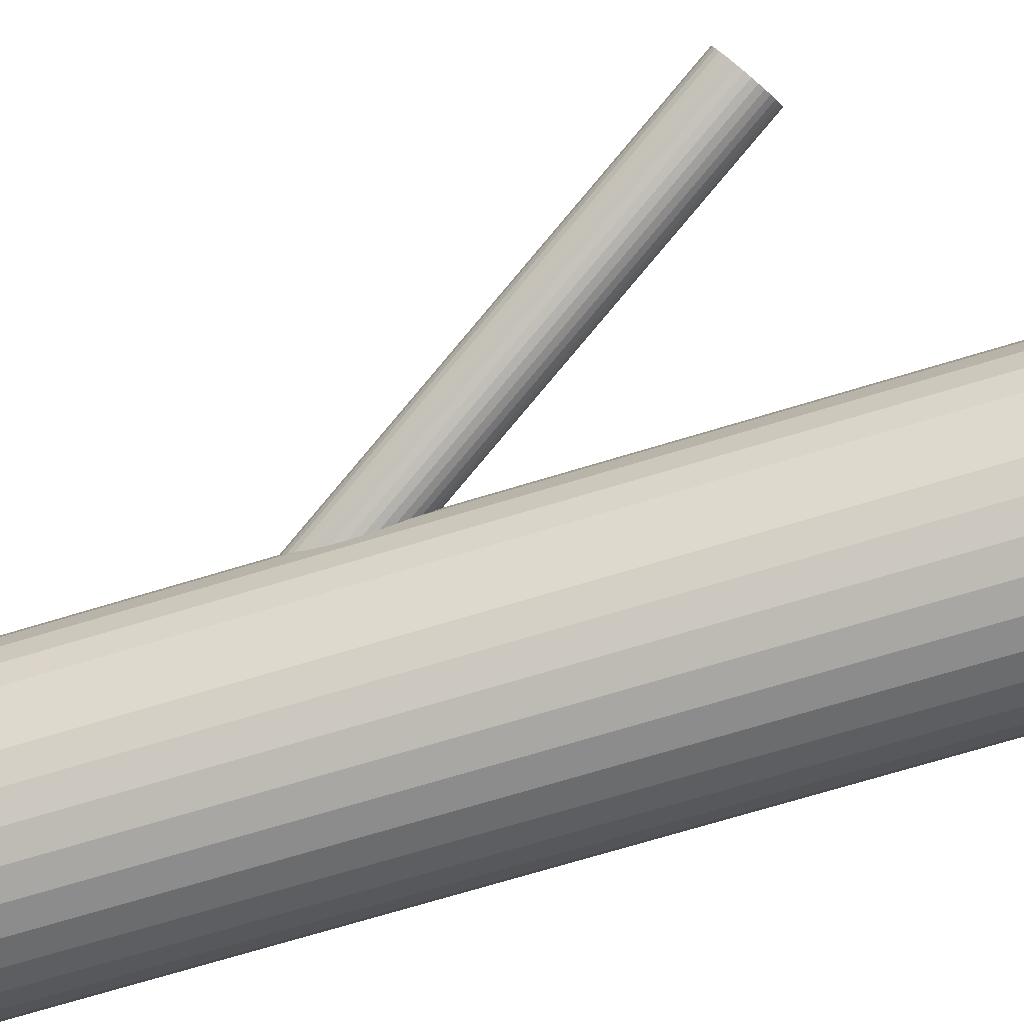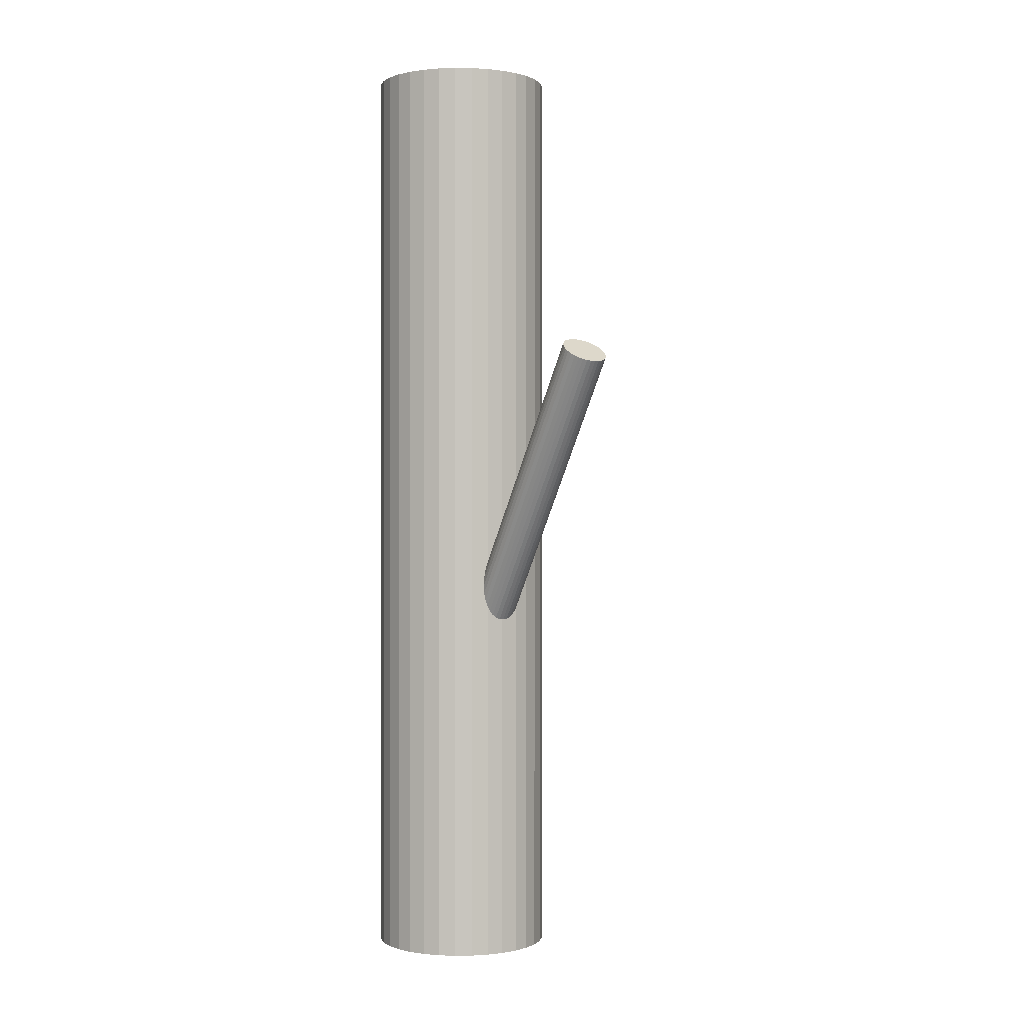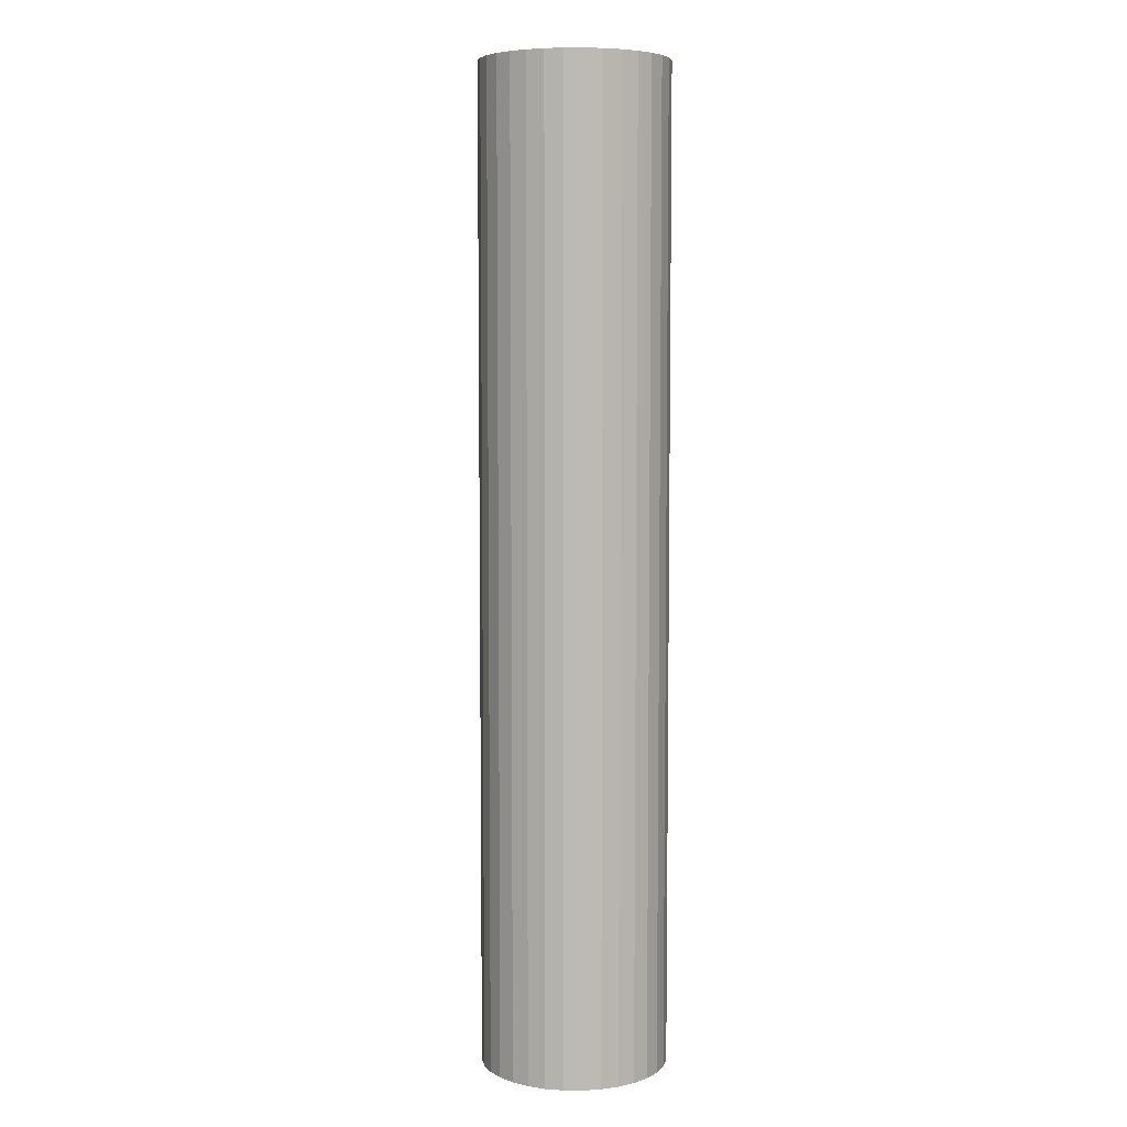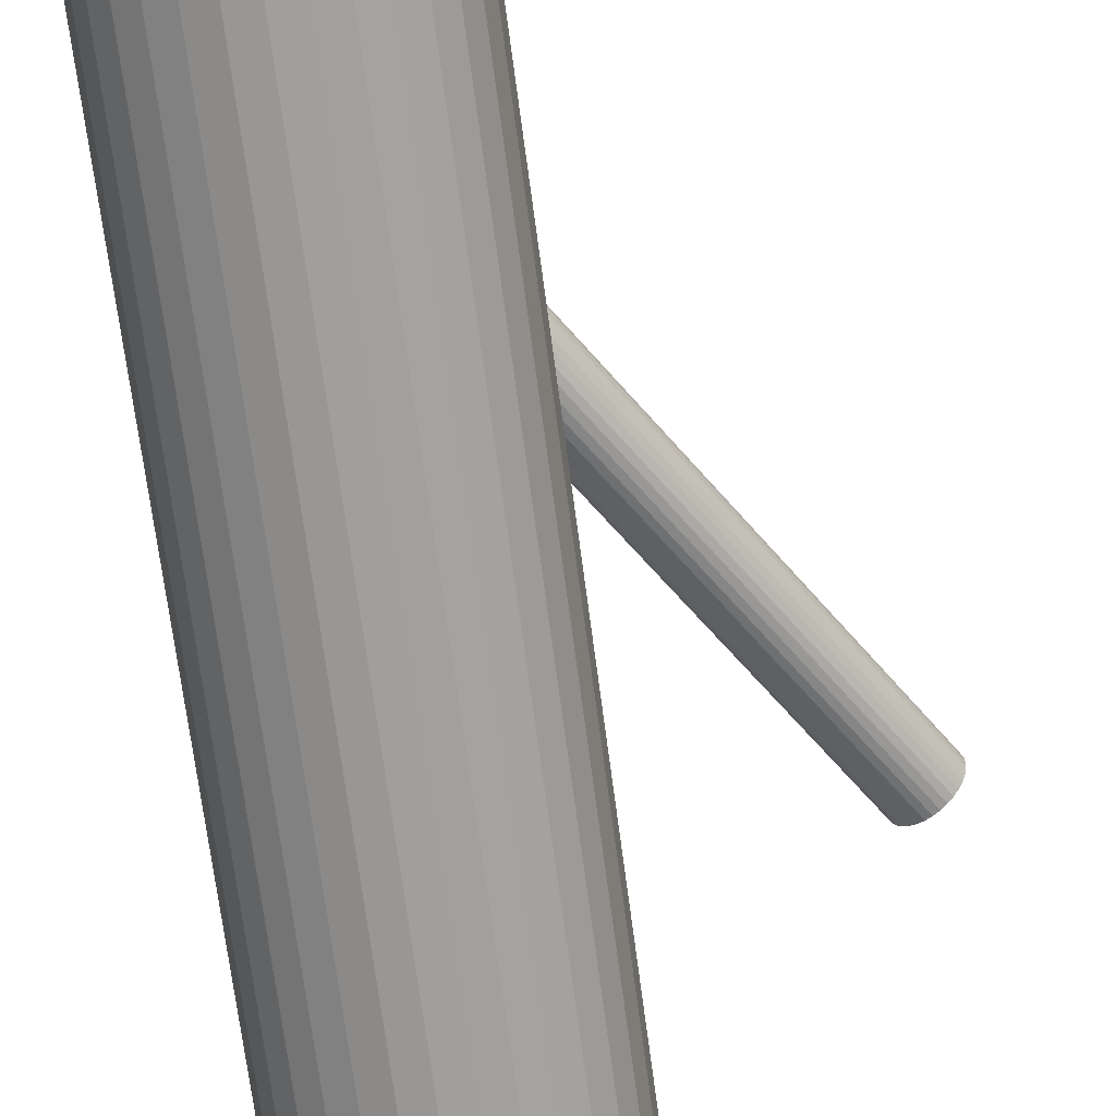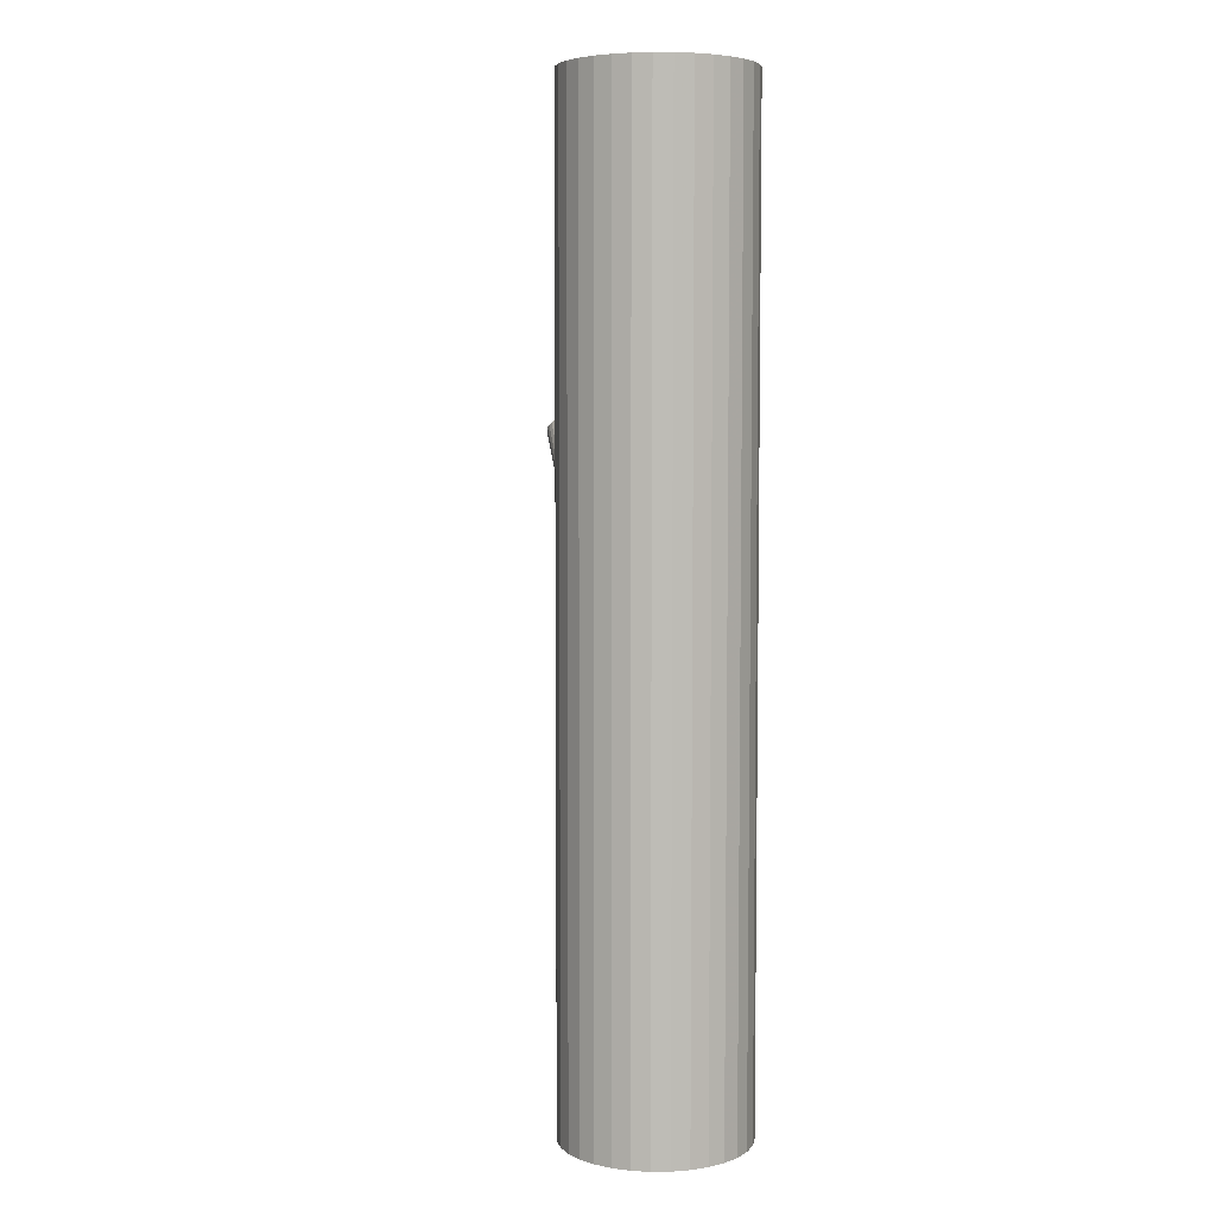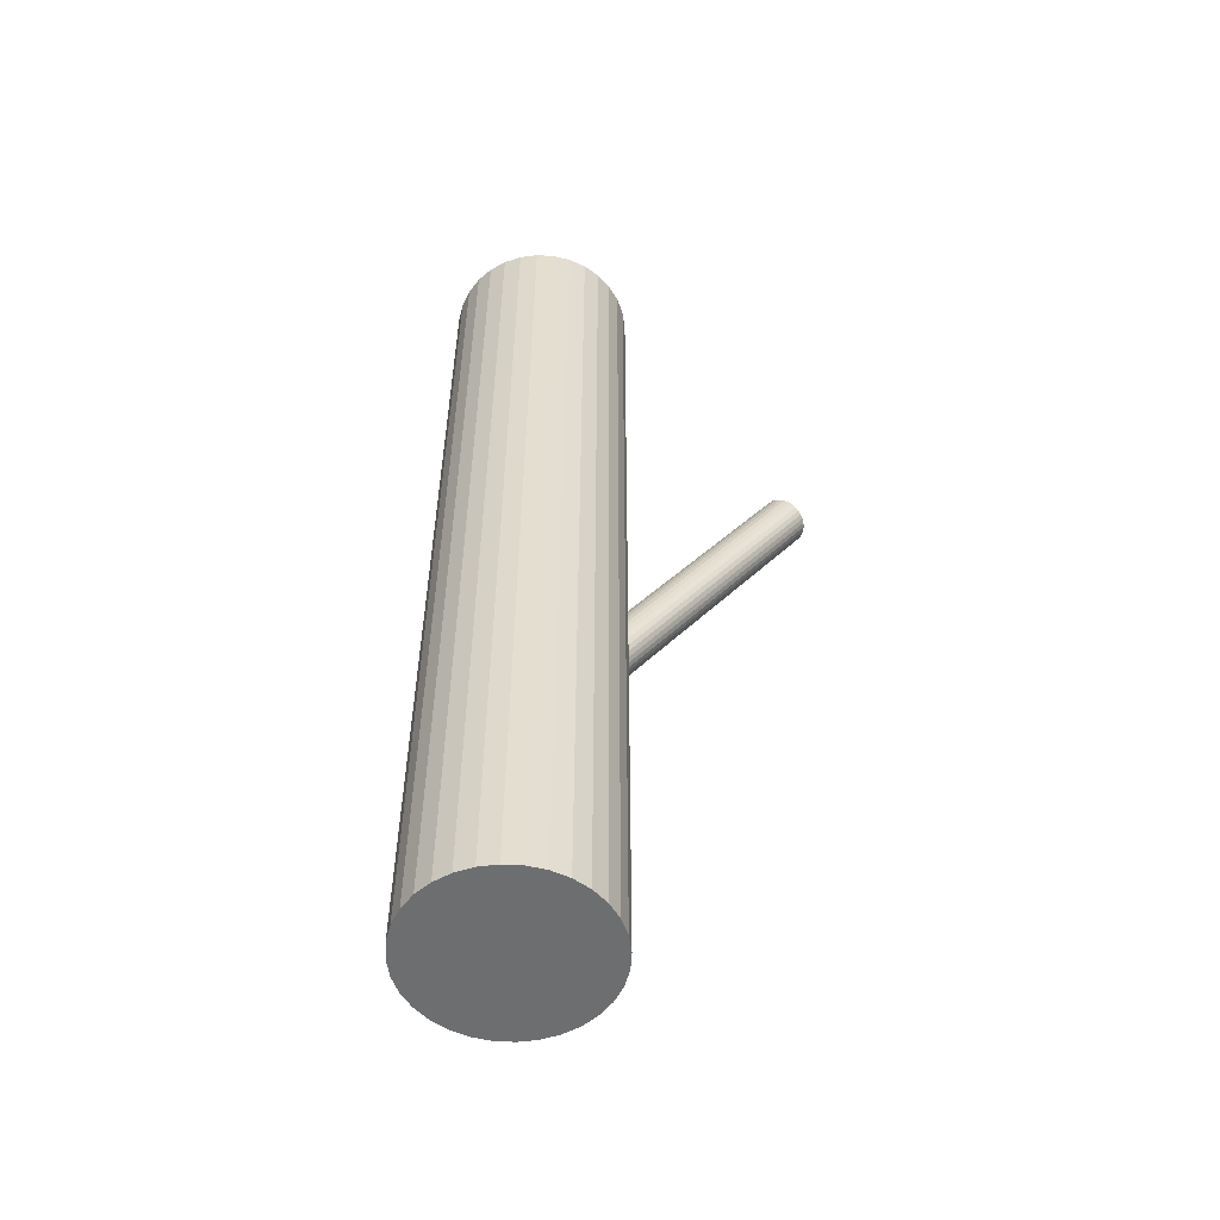
<metadata>
{"format":"obj","ext":"obj","renderer":"f3d","projection":"perspective","resolution":1024,"background":"white","views":[{"elev":-69.4,"azim":-72.9,"up":"+Y"},{"elev":0.1,"azim":-143.5,"up":"+Z"},{"elev":6.3,"azim":74.0,"up":"+Z"},{"elev":-70.0,"azim":-172.5,"up":"+Y"},{"elev":5.6,"azim":49.0,"up":"+Z"},{"elev":-54.3,"azim":148.5,"up":"+Z"}]}
</metadata>
<code>
v -0.01122 -0.01257 -0.5
v -0.01122 -0.01257 0.5
v -0.1679 0.1023 0.1605
v 0.1018 0.08019 -0.5
v 0.1018 0.08019 0.5
v 0.1018 -0.1053 -0.5
v 0.1018 -0.1053 0.5
v 0.01648 0.05431 -0.5
v 0.01648 0.05431 0.5
v 0.01648 -0.07945 -0.5
v 0.01648 -0.07945 0.5
v -0.1768 0.07356 0.1621
v -0.1378 0.08101 0.1842
v 0.07452 -0.03464 -0.2215
v -0.1604 0.1064 0.1641
v 0.09013 -0.03339 -0.2122
v 0.09858 0.004991 -0.2165
v 0.1359 0.06607 -0.5
v 0.1359 0.06607 0.5
v 0.1359 -0.09121 -0.5
v 0.1359 -0.09121 0.5
v -0.1664 0.06188 0.1714
v -0.1423 0.1015 0.1764
v 0.06703 -0.001033 -0.2343
v -0.1508 0.06312 0.1806
v 0.08844 0.01051 -0.2241
v 0.08224 -0.03578 -0.2165
v 0.06297 -0.0142 -0.2336
v 0.06974 0.002686 -0.2336
v -0.1739 0.09548 0.1585
v 0.06495 -0.005196 -0.2346
v 0.162 -0.06512 -0.5
v 0.162 -0.06512 0.5
v 0.162 0.03997 -0.5
v 0.162 0.03997 0.5
v -0.1525 0.107 0.1688
v 0.0711 -0.03278 -0.2241
v -0.1779 0.08231 0.1593
v -0.004018 0.02362 -0.5
v -0.004018 0.02362 0.5
v -0.004018 -0.04877 -0.5
v -0.004018 -0.04877 0.5
v -0.1587 0.06073 0.1764
v 0.06578 -0.02682 -0.2288
v 0.08336 0.08201 -0.5
v 0.08336 0.08201 0.5
v 0.08336 -0.1072 -0.5
v 0.08336 -0.1072 0.5
v 0.08336 -0.01257 -0.5
v 0.08336 -0.01257 0.5
v 0.08336 -0.01257 -0.2215
v 0.1009 0.001677 -0.2142
v -0.1712 0.0992 0.1593
v -0.176 0.09132 0.1583
v 0.1707 0.02362 -0.5
v 0.1707 0.02362 0.5
v 0.1707 -0.04877 -0.5
v 0.1707 -0.04877 0.5
v 0.09562 0.007631 -0.2189
v -0.1698 0.06374 0.1688
v 0.004722 -0.06512 -0.5
v 0.004722 -0.06512 0.5
v 0.004722 0.03997 -0.5
v 0.004722 0.03997 0.5
v 0.1018 -0.01995 -0.2084
v -0.1751 0.06969 0.1641
v -0.1575 0.08394 0.1714
v 0.09699 -0.02783 -0.2094
v -0.14 0.09819 0.1786
v 0.1038 -0.01094 -0.2094
v 0.08448 0.01064 -0.2265
v -0.1453 0.1041 0.1739
v 0.07828 -0.03565 -0.2189
v 0.0997 -0.02411 -0.2086
v -0.1391 0.07657 0.1845
v -0.1439 0.06868 0.1835
v -0.1372 0.08557 0.1835
v -0.1564 0.1072 0.1664
v -0.1626 0.06086 0.1739
v 0.03082 0.06607 -0.5
v 0.03082 0.06607 0.5
v 0.03082 -0.09121 -0.5
v 0.03082 -0.09121 0.5
v -0.1412 0.0724 0.1842
v 0.06815 -0.03014 -0.2265
v 0.07659 0.008246 -0.2308
v 0.1502 0.05431 -0.5
v 0.1502 0.05431 0.5
v 0.1502 -0.07945 -0.5
v 0.1502 -0.07945 0.5
v 0.0922 0.009494 -0.2215
v 0.06491 0.08019 -0.5
v 0.06491 0.08019 0.5
v 0.06491 -0.1053 -0.5
v 0.06491 -0.1053 0.5
v 0.1779 -0.01257 -0.5
v 0.1779 -0.01257 0.5
v 0.1196 -0.09995 -0.5
v 0.1196 -0.09995 0.5
v 0.1196 0.07481 -0.5
v 0.1196 0.07481 0.5
v -0.1728 0.06638 0.1664
v -0.1643 0.1048 0.1621
v -0.1487 0.106 0.1714
v 0.08624 -0.03502 -0.2142
v 0.06358 -0.009643 -0.2343
v 0.1026 -0.002185 -0.2122
v 0.09376 -0.03097 -0.2106
v 0.1761 -0.03102 -0.5
v 0.1761 -0.03102 0.5
v 0.1761 0.005879 -0.5
v 0.1761 0.005879 0.5
v 0.06314 -0.0187 -0.2324
v -0.1547 0.0615 0.1786
v -0.1773 0.08687 0.1585
v -0.1383 0.09433 0.1806
v 0.1036 -0.006446 -0.2106
v 0.07296 0.00582 -0.2324
v -0.1472 0.06555 0.1823
v -0.009401 -0.03102 -0.5
v -0.009401 -0.03102 0.5
v -0.009401 0.005879 -0.5
v -0.009401 0.005879 0.5
v -0.1778 0.07782 0.1605
v 0.06409 -0.02296 -0.2308
v 0.1031 -0.0155 -0.2086
v 0.08048 0.009873 -0.2288
v 0.04717 -0.09995 -0.5
v 0.04717 -0.09995 0.5
v 0.04717 0.07481 -0.5
v 0.04717 0.07481 0.5
v -0.1373 0.09007 0.1823
f 96 49 111
f 96 111 97
f 97 111 112
f 97 112 50
f 111 49 55
f 111 55 112
f 112 55 56
f 112 56 50
f 55 49 34
f 55 34 56
f 56 34 35
f 56 35 50
f 34 49 87
f 34 87 35
f 35 87 88
f 35 88 50
f 87 49 18
f 87 18 88
f 88 18 19
f 88 19 50
f 18 49 100
f 18 100 19
f 19 100 101
f 19 101 50
f 100 49 4
f 100 4 101
f 101 4 5
f 101 5 50
f 4 49 45
f 4 45 5
f 5 45 46
f 5 46 50
f 45 49 92
f 45 92 46
f 46 92 93
f 46 93 50
f 92 49 130
f 92 130 93
f 93 130 131
f 93 131 50
f 130 49 80
f 130 80 131
f 131 80 81
f 131 81 50
f 80 49 8
f 80 8 81
f 81 8 9
f 81 9 50
f 8 49 63
f 8 63 9
f 9 63 64
f 9 64 50
f 63 49 39
f 63 39 64
f 64 39 40
f 64 40 50
f 39 49 122
f 39 122 40
f 40 122 123
f 40 123 50
f 122 49 1
f 122 1 123
f 123 1 2
f 123 2 50
f 1 49 120
f 1 120 2
f 2 120 121
f 2 121 50
f 120 49 41
f 120 41 121
f 121 41 42
f 121 42 50
f 41 49 61
f 41 61 42
f 42 61 62
f 42 62 50
f 61 49 10
f 61 10 62
f 62 10 11
f 62 11 50
f 10 49 82
f 10 82 11
f 11 82 83
f 11 83 50
f 82 49 128
f 82 128 83
f 83 128 129
f 83 129 50
f 128 49 94
f 128 94 129
f 129 94 95
f 129 95 50
f 94 49 47
f 94 47 95
f 95 47 48
f 95 48 50
f 47 49 6
f 47 6 48
f 48 6 7
f 48 7 50
f 6 49 98
f 6 98 7
f 7 98 99
f 7 99 50
f 98 49 20
f 98 20 99
f 99 20 21
f 99 21 50
f 20 49 89
f 20 89 21
f 21 89 90
f 21 90 50
f 89 49 32
f 89 32 90
f 90 32 33
f 90 33 50
f 32 49 57
f 32 57 33
f 33 57 58
f 33 58 50
f 57 49 109
f 57 109 58
f 58 109 110
f 58 110 50
f 109 49 96
f 109 96 110
f 110 96 97
f 110 97 50
f 14 51 73
f 14 73 22
f 22 73 79
f 22 79 67
f 73 51 27
f 73 27 79
f 79 27 43
f 79 43 67
f 27 51 105
f 27 105 43
f 43 105 114
f 43 114 67
f 105 51 16
f 105 16 114
f 114 16 25
f 114 25 67
f 16 51 108
f 16 108 25
f 25 108 119
f 25 119 67
f 108 51 68
f 108 68 119
f 119 68 76
f 119 76 67
f 68 51 74
f 68 74 76
f 76 74 84
f 76 84 67
f 74 51 65
f 74 65 84
f 84 65 75
f 84 75 67
f 65 51 126
f 65 126 75
f 75 126 13
f 75 13 67
f 126 51 70
f 126 70 13
f 13 70 77
f 13 77 67
f 70 51 117
f 70 117 77
f 77 117 132
f 77 132 67
f 117 51 107
f 117 107 132
f 132 107 116
f 132 116 67
f 107 51 52
f 107 52 116
f 116 52 69
f 116 69 67
f 52 51 17
f 52 17 69
f 69 17 23
f 69 23 67
f 17 51 59
f 17 59 23
f 23 59 72
f 23 72 67
f 59 51 91
f 59 91 72
f 72 91 104
f 72 104 67
f 91 51 26
f 91 26 104
f 104 26 36
f 104 36 67
f 26 51 71
f 26 71 36
f 36 71 78
f 36 78 67
f 71 51 127
f 71 127 78
f 78 127 15
f 78 15 67
f 127 51 86
f 127 86 15
f 15 86 103
f 15 103 67
f 86 51 118
f 86 118 103
f 103 118 3
f 103 3 67
f 118 51 29
f 118 29 3
f 3 29 53
f 3 53 67
f 29 51 24
f 29 24 53
f 53 24 30
f 53 30 67
f 24 51 31
f 24 31 30
f 30 31 54
f 30 54 67
f 31 51 106
f 31 106 54
f 54 106 115
f 54 115 67
f 106 51 28
f 106 28 115
f 115 28 38
f 115 38 67
f 28 51 113
f 28 113 38
f 38 113 124
f 38 124 67
f 113 51 125
f 113 125 124
f 124 125 12
f 124 12 67
f 125 51 44
f 125 44 12
f 12 44 66
f 12 66 67
f 44 51 85
f 44 85 66
f 66 85 102
f 66 102 67
f 85 51 37
f 85 37 102
f 102 37 60
f 102 60 67
f 37 51 14
f 37 14 60
f 60 14 22
f 60 22 67

</code>
